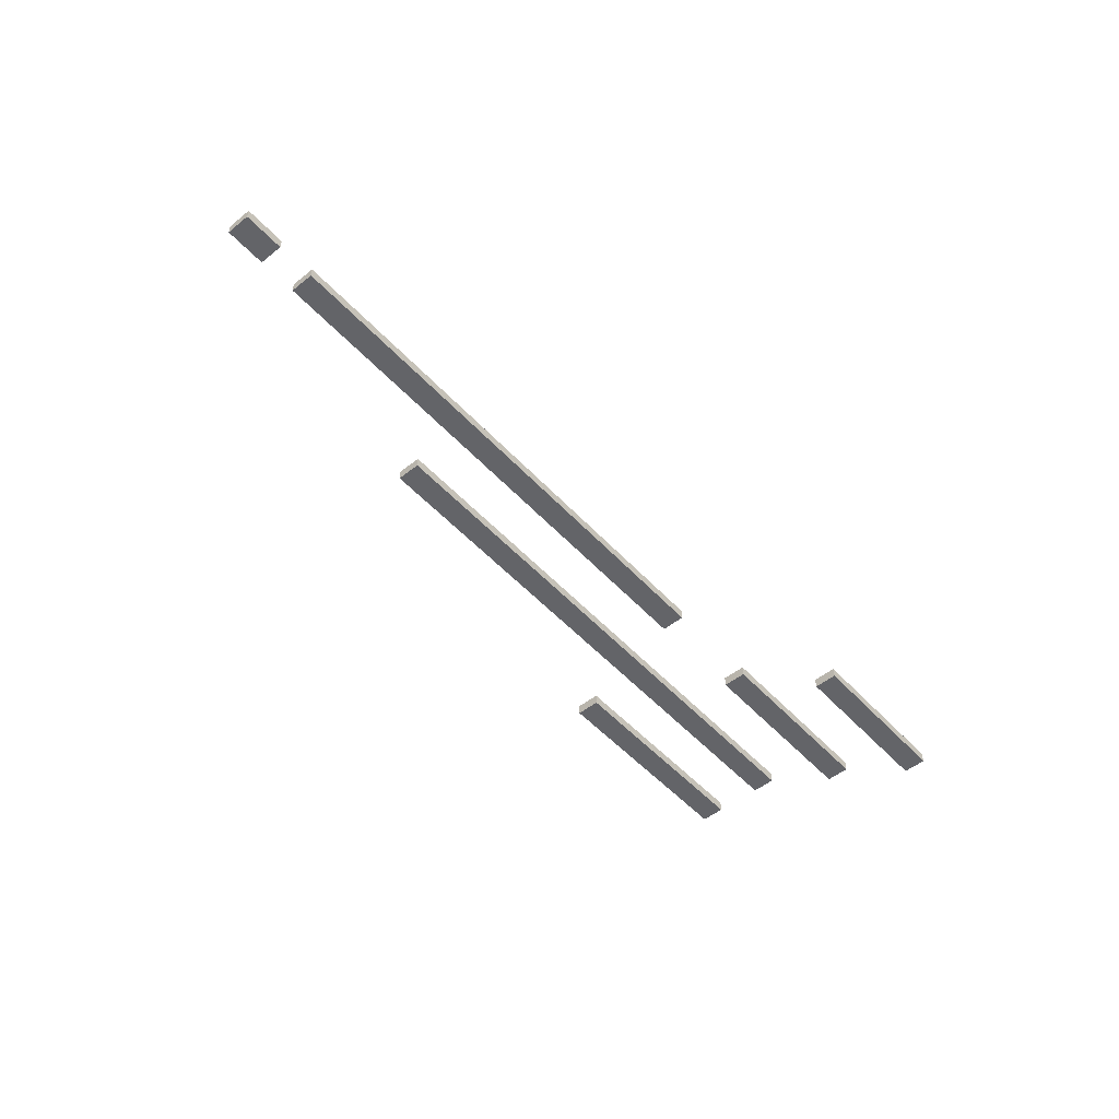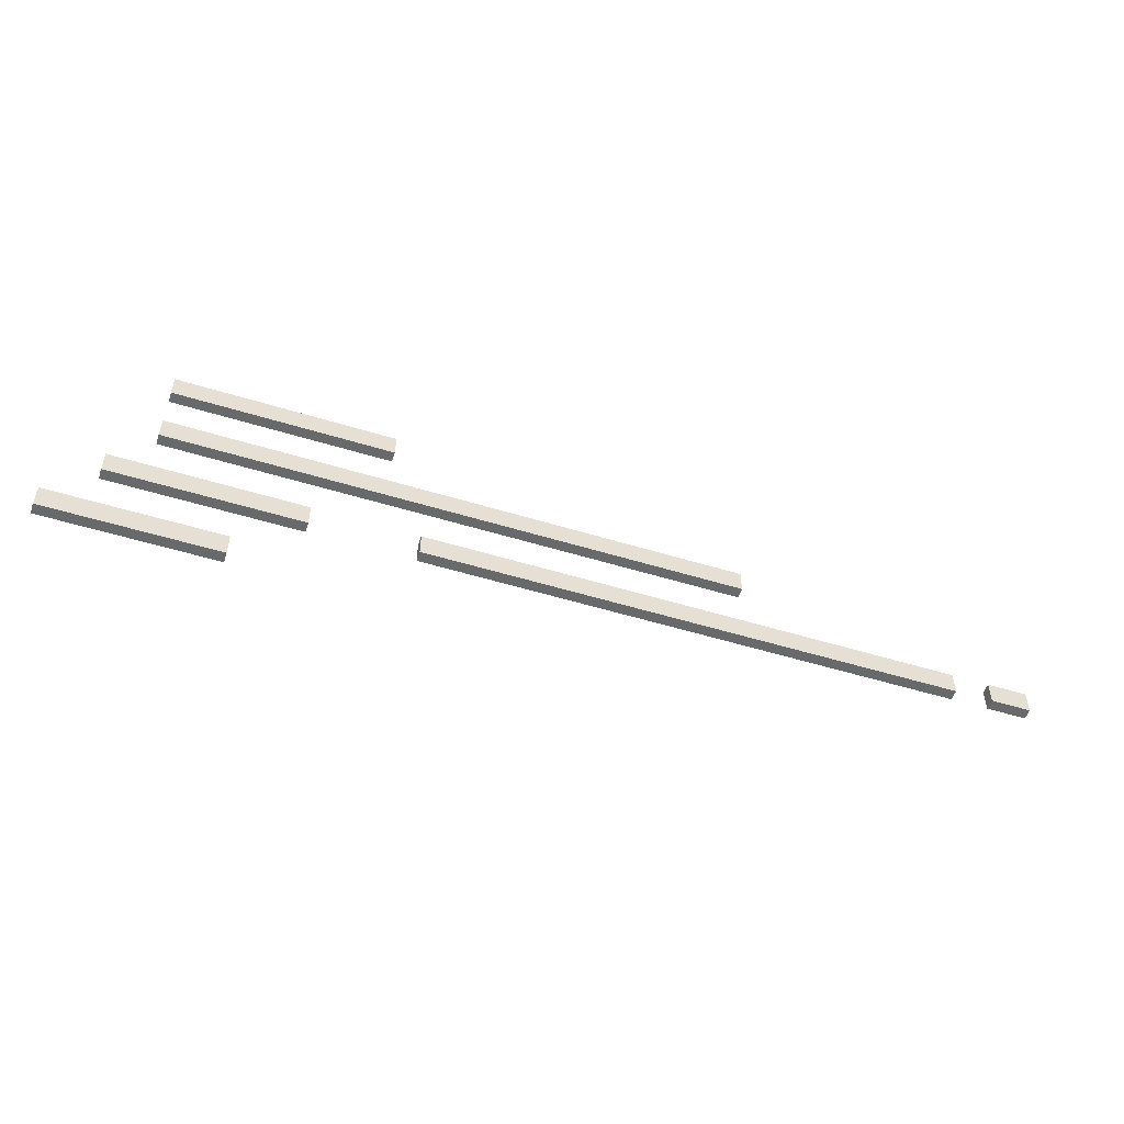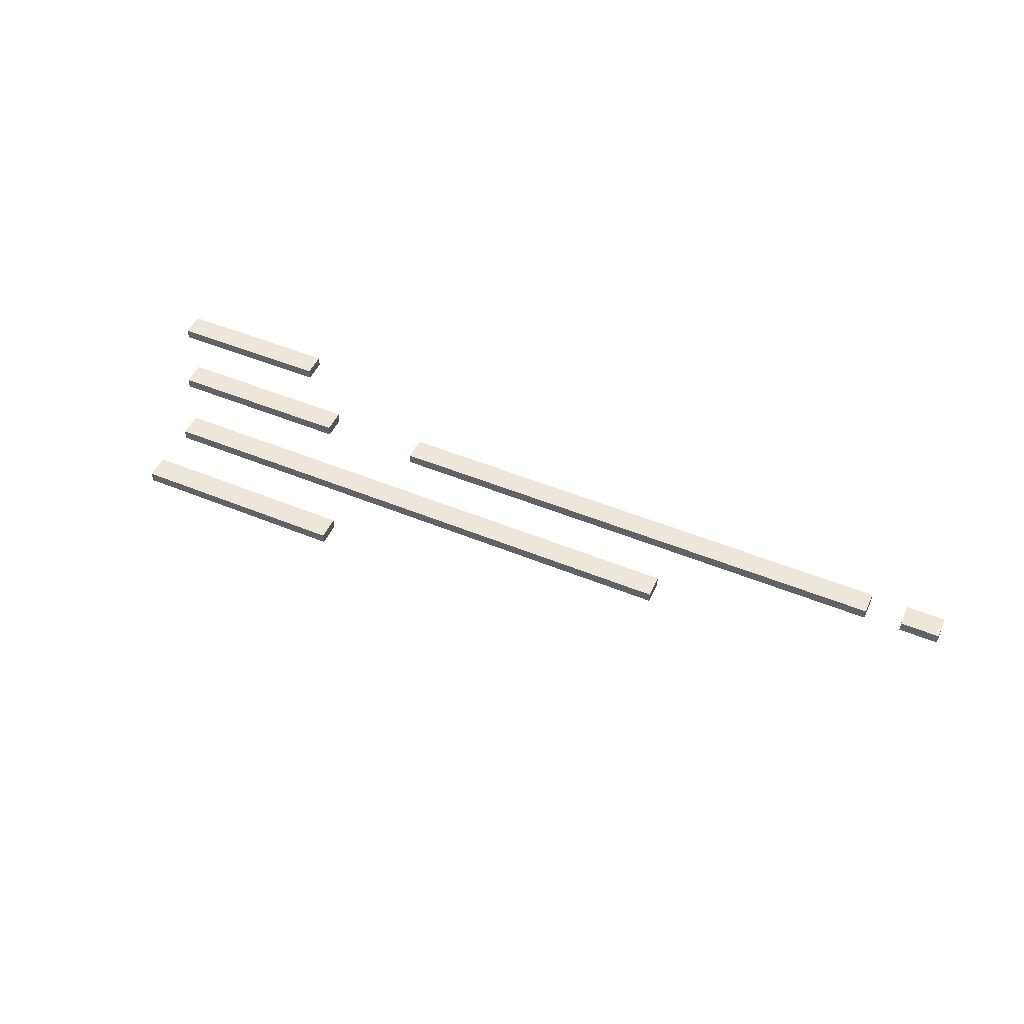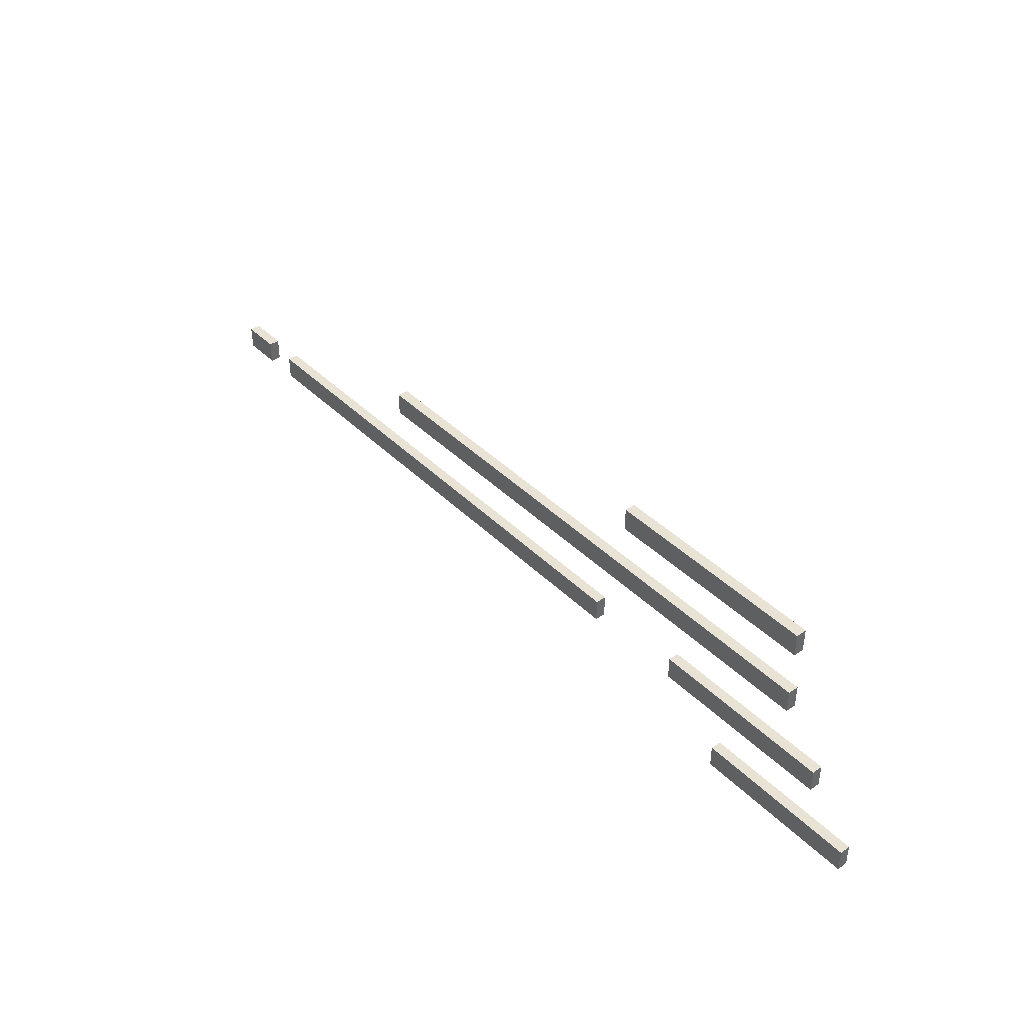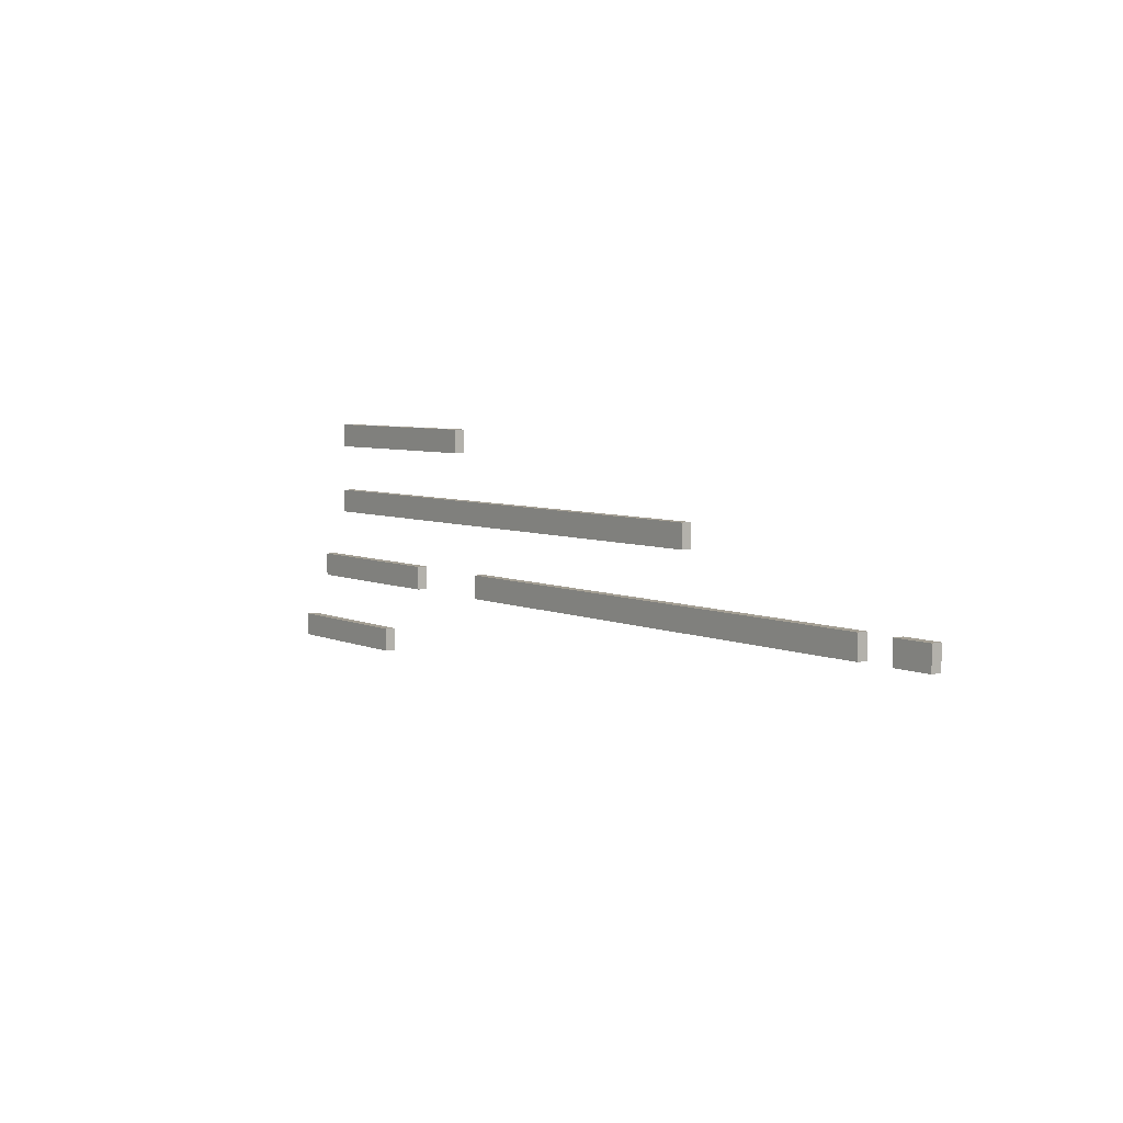
<metadata>
{"format":"obj","ext":"obj","renderer":"f3d","projection":"perspective","resolution":1024,"background":"white","views":[{"elev":-51.3,"azim":130.9,"up":"+Y"},{"elev":-52.6,"azim":-18.3,"up":"+Z"},{"elev":49.6,"azim":24.4,"up":"+Y"},{"elev":41.1,"azim":-130.2,"up":"+Z"},{"elev":5.6,"azim":53.3,"up":"+Z"}]}
</metadata>
<code>
v  -28.91 0 6.205
v  -3.39 0 6.205
v  -3.39 0 8.297
v  -28.91 0 8.297
v  -3.39 0.9504 8.297
v  -3.39 0.9504 6.205
v  -28.91 0.9504 6.205
v  -28.91 0.9504 8.297
v  21.62 0 8.297
v  21.62 0 6.205
v  21.62 0.9504 6.205
v  21.62 0.9504 8.297
v  -6.63 0 -0.2364
v  16.51 0 -0.2364
v  16.51 0 1.856
v  -6.63 0 1.856
v  16.51 0.9504 1.856
v  16.51 0.9504 -0.2364
v  -6.63 0.9504 -0.2364
v  -6.63 0.9504 1.856
v  40.6 0 1.856
v  40.6 0 -0.2364
v  40.6 0.9504 -0.2364
v  40.6 0.9504 1.856
v  43.96 0 1.856
v  43.96 0 -0.2364
v  47.51 0 -0.2364
v  47.51 0 1.856
v  43.96 0.9504 1.856
v  47.51 0.9504 1.856
v  47.51 0.9504 -0.2364
v  43.96 0.9504 -0.2364
v  -32.41 0 1.856
v  -32.41 0 -0.2364
v  -15.82 0 -0.2364
v  -15.82 0 1.856
v  -32.41 0.9504 1.856
v  -15.82 0.9504 1.856
v  -15.82 0.9504 -0.2364
v  -32.41 0.9504 -0.2364
v  -36.4 0 -4.483
v  -36.4 0 -6.575
v  -21.58 0 -6.575
v  -21.58 0 -4.483
v  -36.4 0.9504 -4.483
v  -21.58 0.9504 -4.483
v  -21.58 0.9504 -6.575
v  -36.4 0.9504 -6.575
v  -28.88 0 14.6
v  -28.88 0 12.51
v  -9.584 0 12.51
v  -9.584 0 14.6
v  -28.88 0.9504 14.6
v  -9.584 0.9504 14.6
v  -9.584 0.9504 12.51
v  -28.88 0.9504 12.51
g Box005
f 1 2 3
f 3 4 1
f 5 6 7
f 7 8 5
f 3 5 8
f 8 4 3
f 9 10 11
f 11 12 9
f 2 6 11
f 11 10 2
f 1 4 8
f 8 7 1
f 13 14 15
f 15 16 13
f 17 18 19
f 19 20 17
f 15 17 20
f 20 16 15
f 21 22 23
f 23 24 21
f 14 18 23
f 23 22 14
f 13 16 20
f 20 19 13
f 25 26 27
f 27 28 25
f 29 30 31
f 31 32 29
f 25 28 30
f 30 29 25
f 28 27 31
f 31 30 28
f 27 26 32
f 32 31 27
f 26 25 29
f 29 32 26
f 33 34 35
f 35 36 33
f 37 38 39
f 39 40 37
f 33 36 38
f 38 37 33
f 36 35 39
f 39 38 36
f 35 34 40
f 40 39 35
f 34 33 37
f 37 40 34
f 41 42 43
f 43 44 41
f 45 46 47
f 47 48 45
f 41 44 46
f 46 45 41
f 44 43 47
f 47 46 44
f 43 42 48
f 48 47 43
f 42 41 45
f 45 48 42
f 49 50 51
f 51 52 49
f 53 54 55
f 55 56 53
f 49 52 54
f 54 53 49
f 52 51 55
f 55 54 52
f 51 50 56
f 56 55 51
f 50 49 53
f 53 56 50
f 22 21 15
f 15 14 22
f 24 23 18
f 18 17 24
f 21 24 17
f 17 15 21
f 13 19 18
f 18 14 13
f 10 9 3
f 3 2 10
f 12 11 6
f 6 5 12
f 9 12 5
f 5 3 9
f 1 7 6
f 6 2 1

</code>
